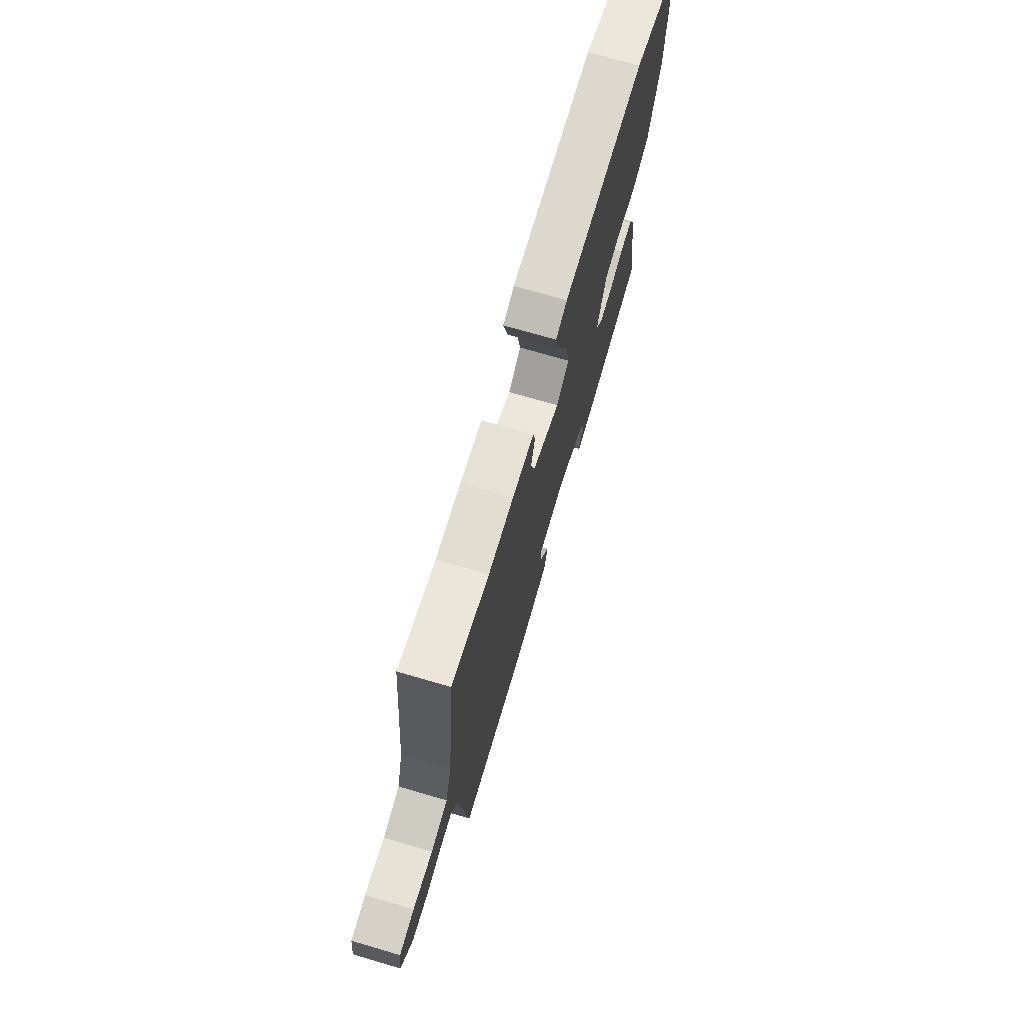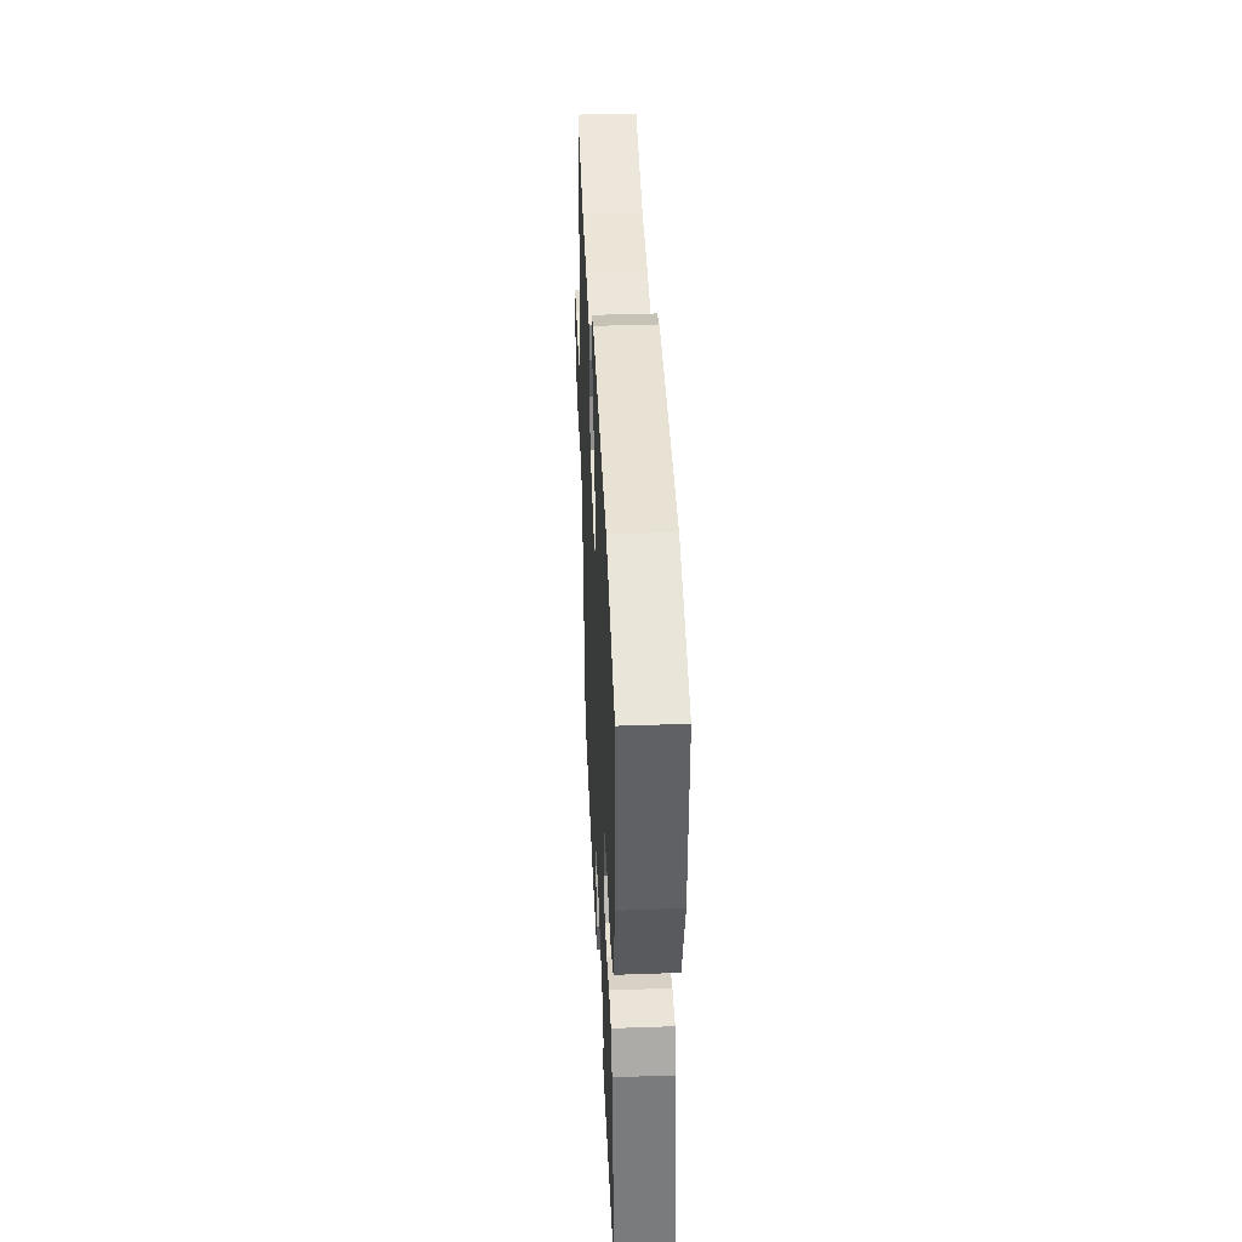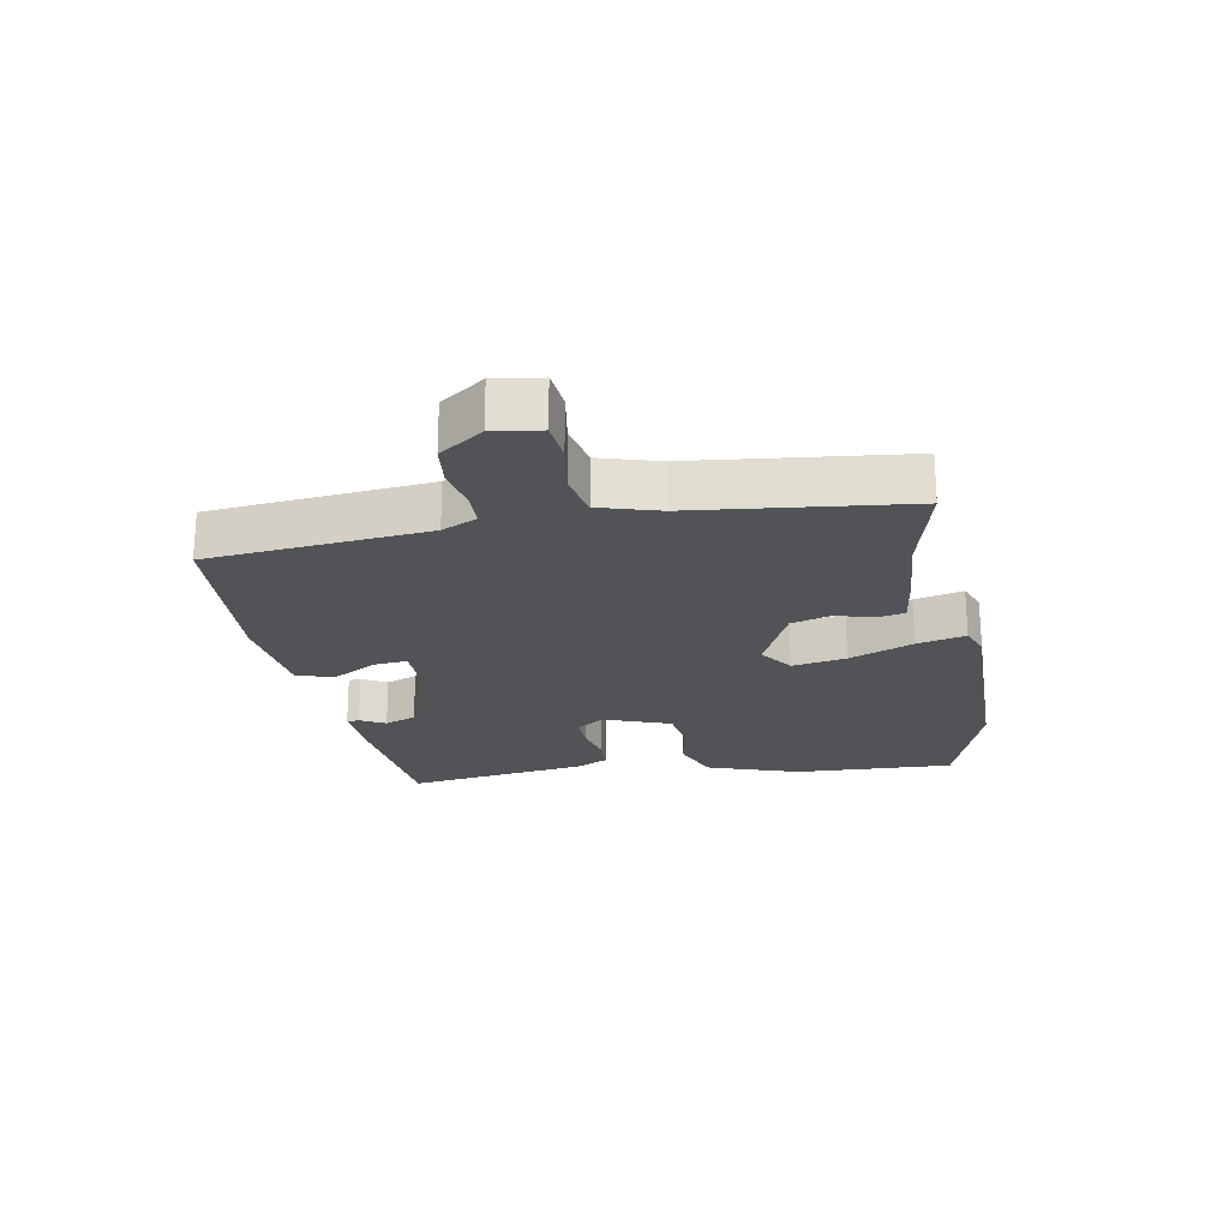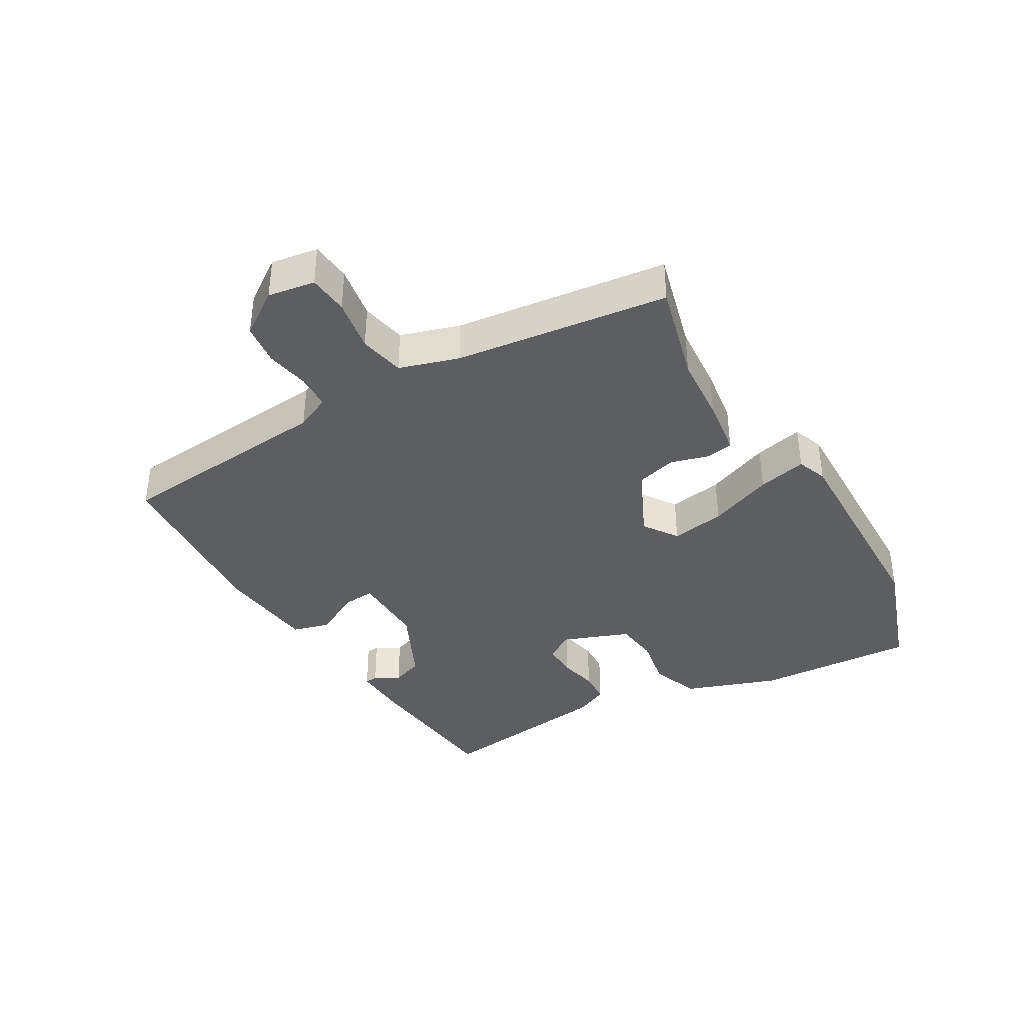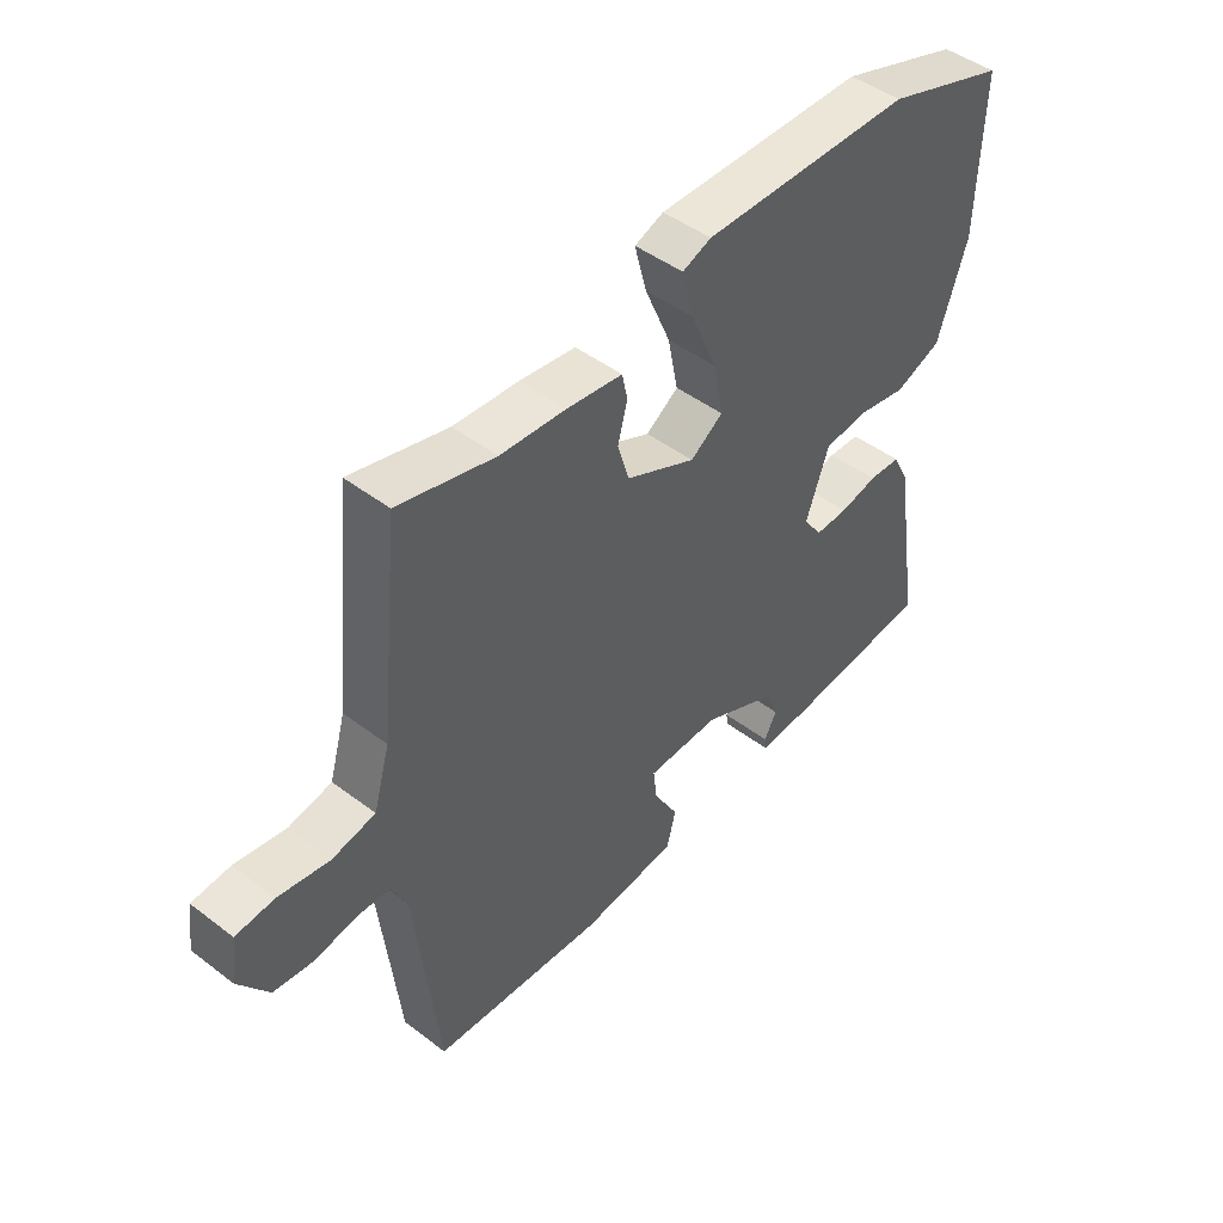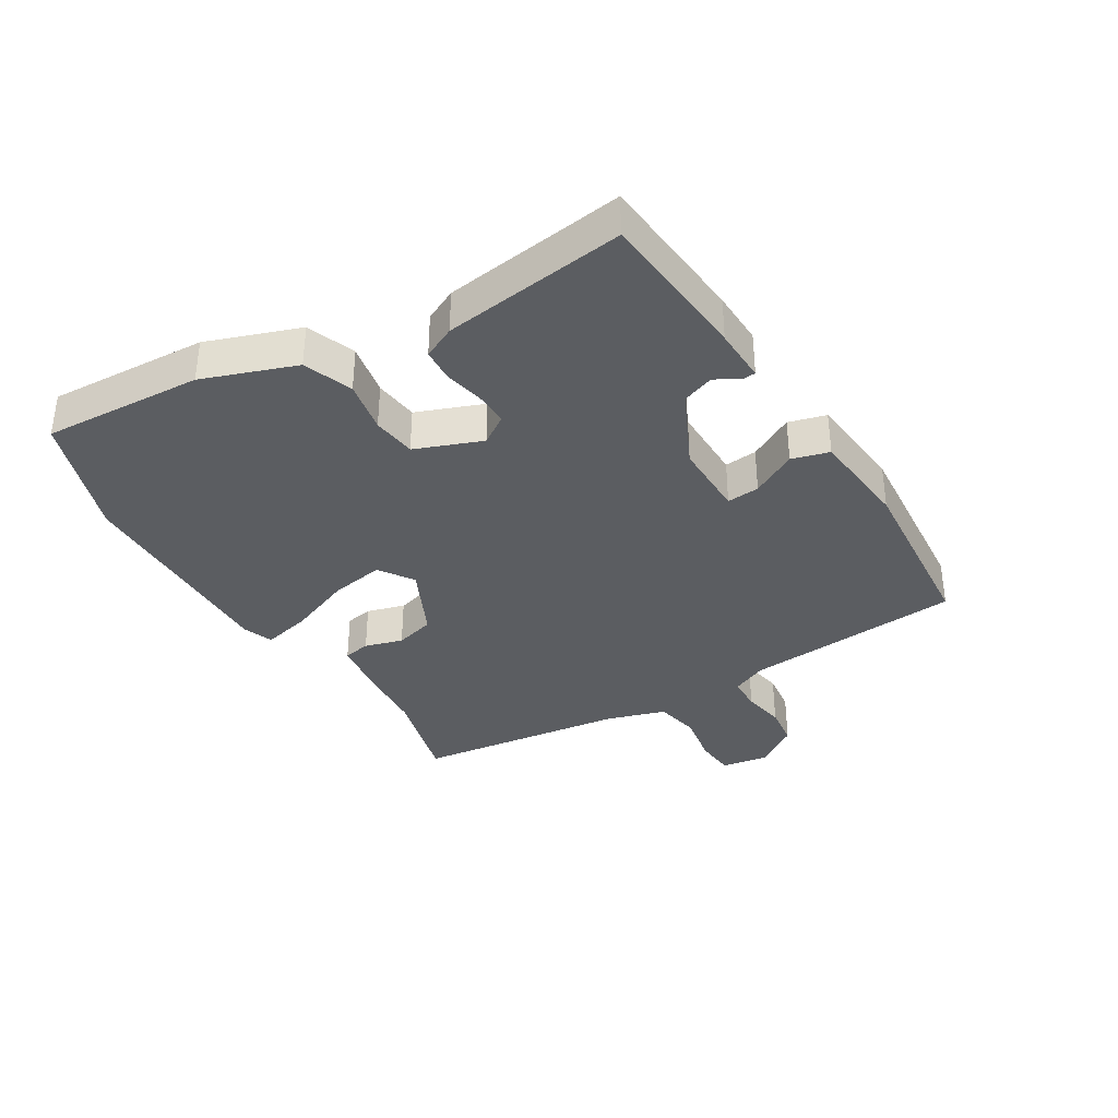
<metadata>
{"format":"obj","ext":"obj","renderer":"f3d","projection":"perspective","resolution":1024,"background":"white","views":[{"elev":72.1,"azim":-73.7,"up":"+Z"},{"elev":40.9,"azim":87.5,"up":"+Z"},{"elev":-22.1,"azim":-80.4,"up":"+Y"},{"elev":-37.9,"azim":-61.0,"up":"+Y"},{"elev":46.1,"azim":-48.9,"up":"+Z"},{"elev":-35.7,"azim":119.8,"up":"+Y"}]}
</metadata>
<code>
v -0.494 0.07 -0.482
v -0.533 0.07 -0.134
v -0.56 0.07 -0.079
v -0.616 0.07 -0.078
v -0.684 0.07 -0.092
v -0.751 0.07 -0.085
v -0.801 0.07 -0.016
v -0.791 0.07 0.059
v -0.727 0.07 0.066
v -0.642 0.07 0.053
v -0.57 0.07 0.069
v -0.543 0.07 0.164
v -0.509 0.07 0.502
v -0.348 0.07 0.463
v -0.24 0.07 0.457
v -0.147 0.07 0.446
v -0.138 0.07 0.403
v -0.154 0.07 0.342
v -0.135 0.07 0.279
v -0.019 0.07 0.227
v 0.035 0.07 0.265
v 0.018 0.07 0.351
v -0.025 0.07 0.452
v -0.045 0.07 0.529
v 0.003 0.07 0.548
v 0.351 0.07 0.548
v 0.551 0.07 0.484
v 0.543 0.07 0.229
v 0.494 0.07 0.08
v 0.417 0.07 0.049
v 0.333 0.07 0.063
v 0.263 0.07 0.053
v 0.225 0.07 -0.054
v 0.256 0.07 -0.098
v 0.311 0.07 -0.096
v 0.373 0.07 -0.081
v 0.426 0.07 -0.083
v 0.452 0.07 -0.134
v 0.498 0.07 -0.424
v 0.253 0.07 -0.452
v 0.166 0.07 -0.457
v 0.164 0.07 -0.437
v 0.185 0.07 -0.397
v 0.165 0.07 -0.347
v 0.041 0.07 -0.291
v -0.08 0.07 -0.295
v -0.074 0.07 -0.347
v -0.033 0.07 -0.418
v -0.048 0.07 -0.478
v -0.208 0.07 -0.498
v -0.494 0 -0.482
v -0.533 0 -0.134
v -0.56 0 -0.079
v -0.616 0 -0.078
v -0.684 0 -0.092
v -0.751 0 -0.085
v -0.801 0 -0.016
v -0.791 0 0.059
v -0.727 0 0.066
v -0.642 0 0.053
v -0.57 0 0.069
v -0.543 0 0.164
v -0.509 0 0.502
v -0.348 0 0.463
v -0.24 0 0.457
v -0.147 0 0.446
v -0.138 0 0.403
v -0.154 0 0.342
v -0.135 0 0.279
v -0.019 0 0.227
v 0.035 0 0.265
v 0.018 0 0.351
v -0.025 0 0.452
v -0.045 0 0.529
v 0.003 0 0.548
v 0.351 0 0.548
v 0.551 0 0.484
v 0.543 0 0.229
v 0.494 0 0.08
v 0.417 0 0.049
v 0.333 0 0.063
v 0.263 0 0.053
v 0.225 0 -0.054
v 0.256 0 -0.098
v 0.311 0 -0.096
v 0.373 0 -0.081
v 0.426 0 -0.083
v 0.452 0 -0.134
v 0.498 0 -0.424
v 0.253 0 -0.452
v 0.166 0 -0.457
v 0.164 0 -0.437
v 0.185 0 -0.397
v 0.165 0 -0.347
v 0.041 0 -0.291
v -0.08 0 -0.295
v -0.074 0 -0.347
v -0.033 0 -0.418
v -0.048 0 -0.478
v -0.208 0 -0.498
f 47 48 49 50
f 46 47 50 1
f 40 41 42 43
f 40 43 44
f 39 40 44
f 38 39 44 45
f 35 36 37 38
f 34 35 38 45
f 28 29 30 31
f 28 31 32
f 27 28 32
f 26 27 32
f 25 26 32 33
f 22 23 24 25
f 21 22 25 33
f 15 16 17 18
f 14 15 18 19
f 12 13 14 19
f 11 12 19 20
f 7 8 9 10
f 7 10 11
f 4 5 6 7
f 3 4 7 11
f 2 3 11 20
f 46 1 2 20
f 33 34 45 46
f 20 21 33 46
f 100 99 98 97
f 51 100 97 96
f 93 92 91 90
f 94 93 90
f 94 90 89
f 95 94 89 88
f 88 87 86 85
f 95 88 85 84
f 81 80 79 78
f 82 81 78
f 82 78 77
f 82 77 76
f 83 82 76 75
f 75 74 73 72
f 83 75 72 71
f 68 67 66 65
f 69 68 65 64
f 69 64 63 62
f 70 69 62 61
f 60 59 58 57
f 61 60 57
f 57 56 55 54
f 61 57 54 53
f 70 61 53 52
f 70 52 51 96
f 96 95 84 83
f 96 83 71 70
f 1 51 52 2
f 2 52 53 3
f 3 53 54 4
f 4 54 55 5
f 5 55 56 6
f 6 56 57 7
f 7 57 58 8
f 8 58 59 9
f 9 59 60 10
f 10 60 61 11
f 11 61 62 12
f 12 62 63 13
f 13 63 64 14
f 14 64 65 15
f 15 65 66 16
f 16 66 67 17
f 17 67 68 18
f 18 68 69 19
f 19 69 70 20
f 20 70 71 21
f 21 71 72 22
f 22 72 73 23
f 23 73 74 24
f 24 74 75 25
f 25 75 76 26
f 26 76 77 27
f 27 77 78 28
f 28 78 79 29
f 29 79 80 30
f 30 80 81 31
f 31 81 82 32
f 32 82 83 33
f 33 83 84 34
f 34 84 85 35
f 35 85 86 36
f 36 86 87 37
f 37 87 88 38
f 38 88 89 39
f 39 89 90 40
f 40 90 91 41
f 41 91 92 42
f 42 92 93 43
f 43 93 94 44
f 44 94 95 45
f 45 95 96 46
f 46 96 97 47
f 47 97 98 48
f 48 98 99 49
f 49 99 100 50
f 50 100 51 1

</code>
